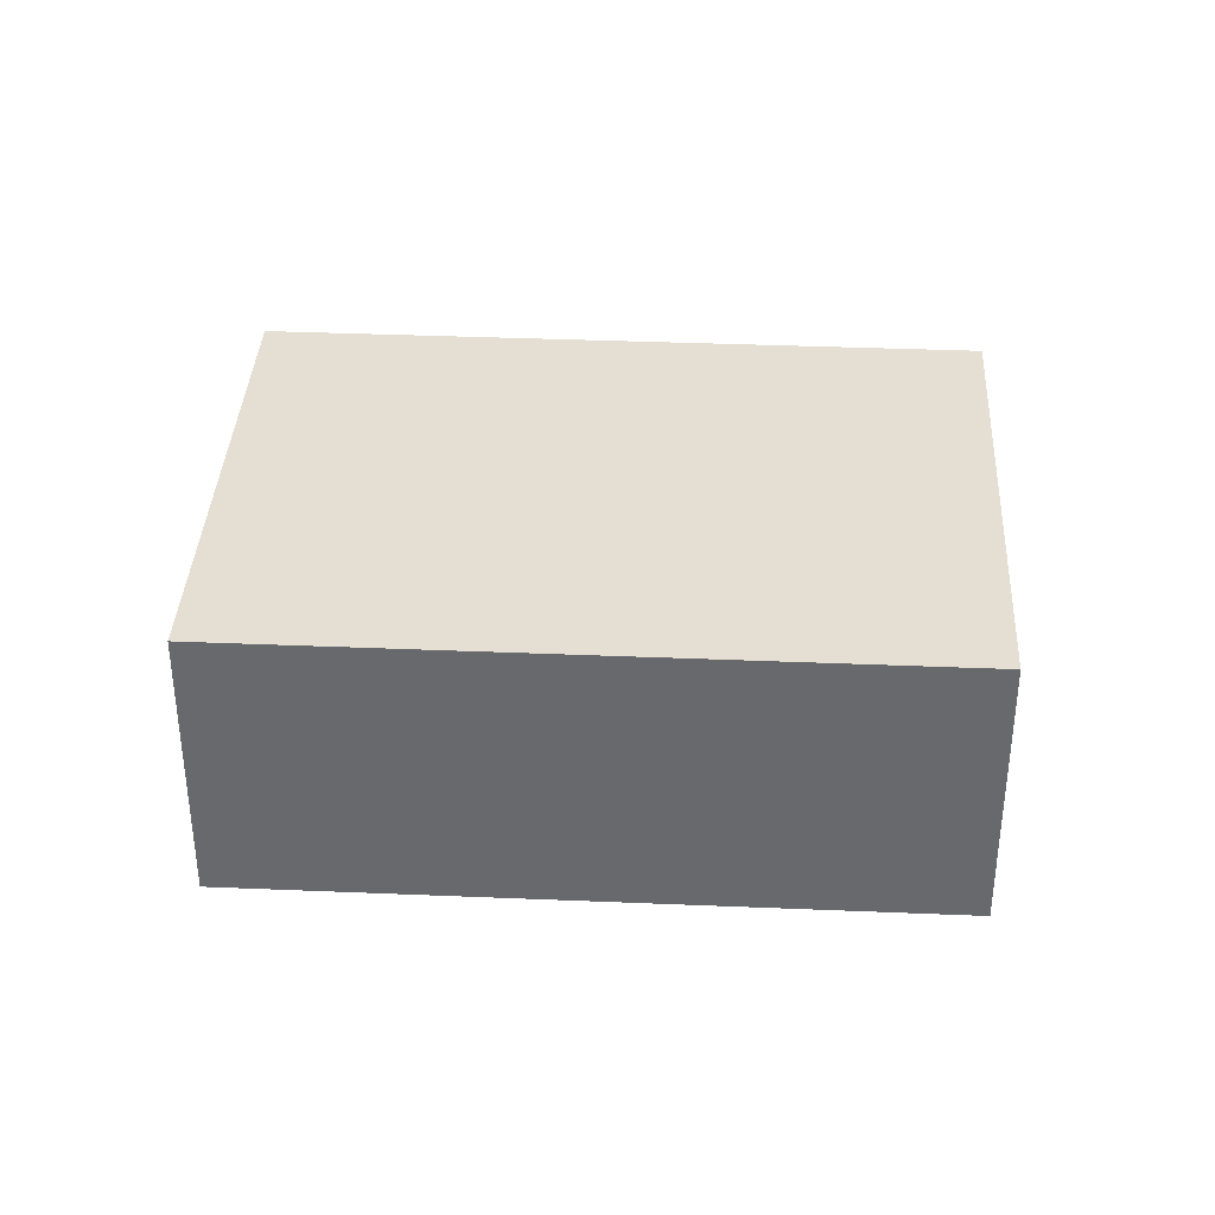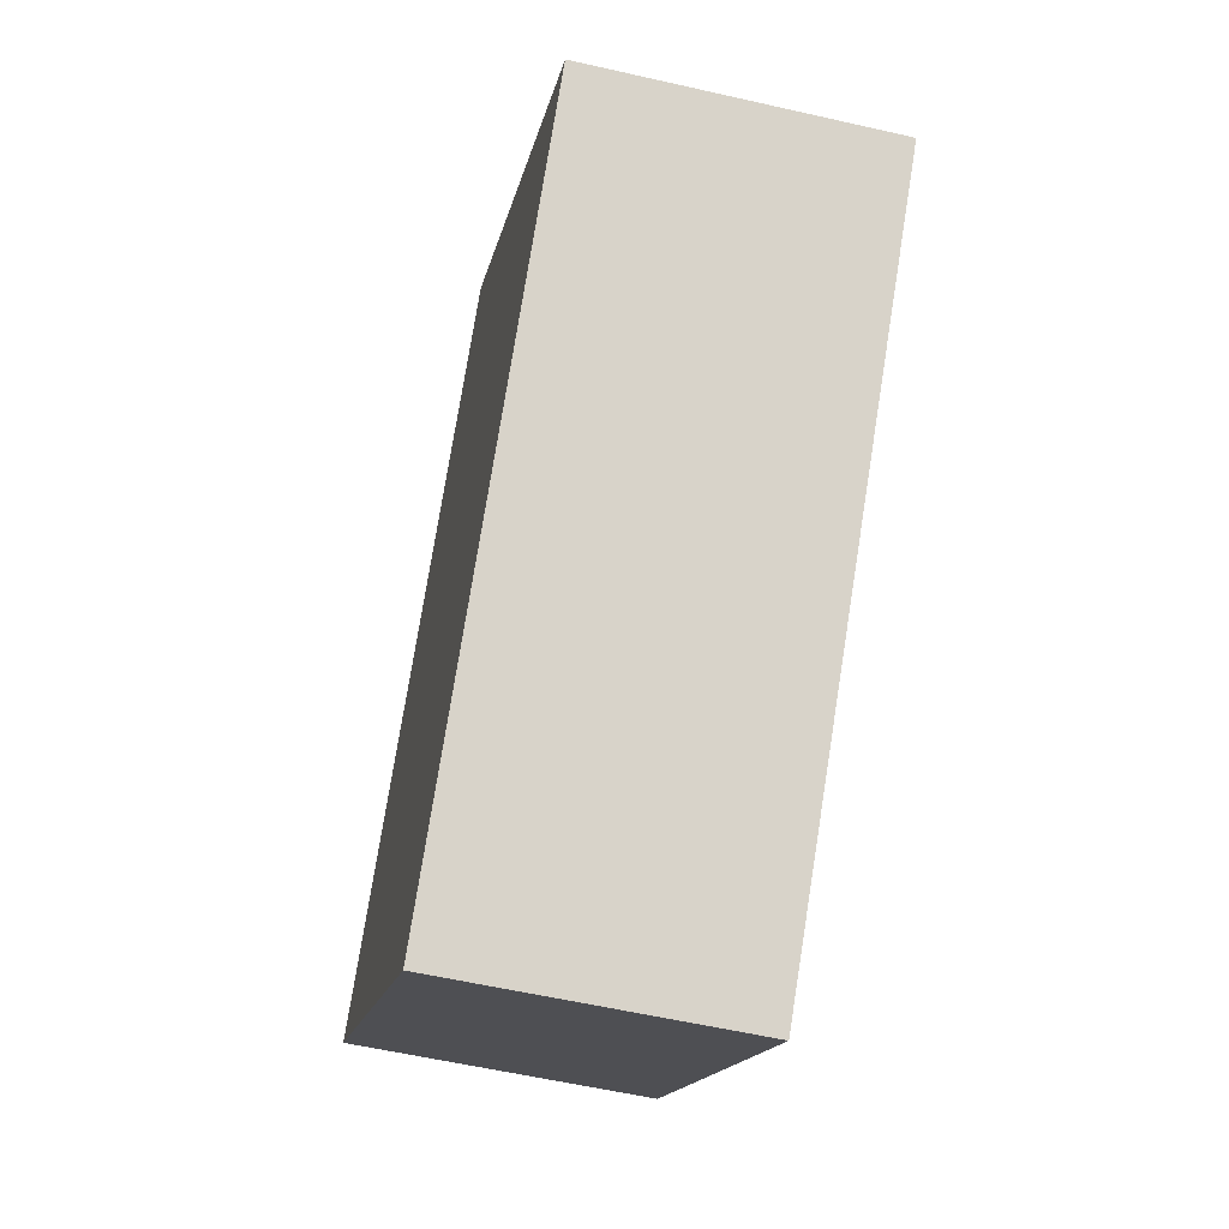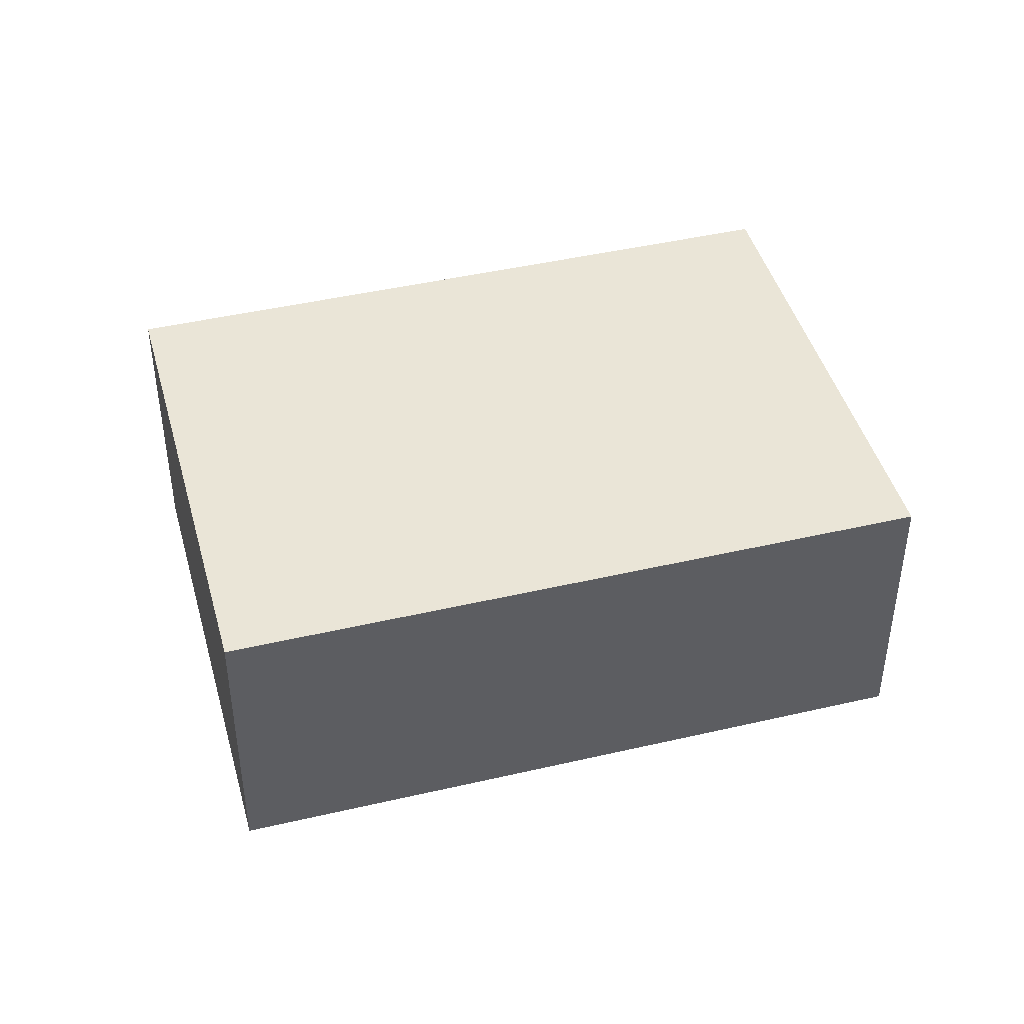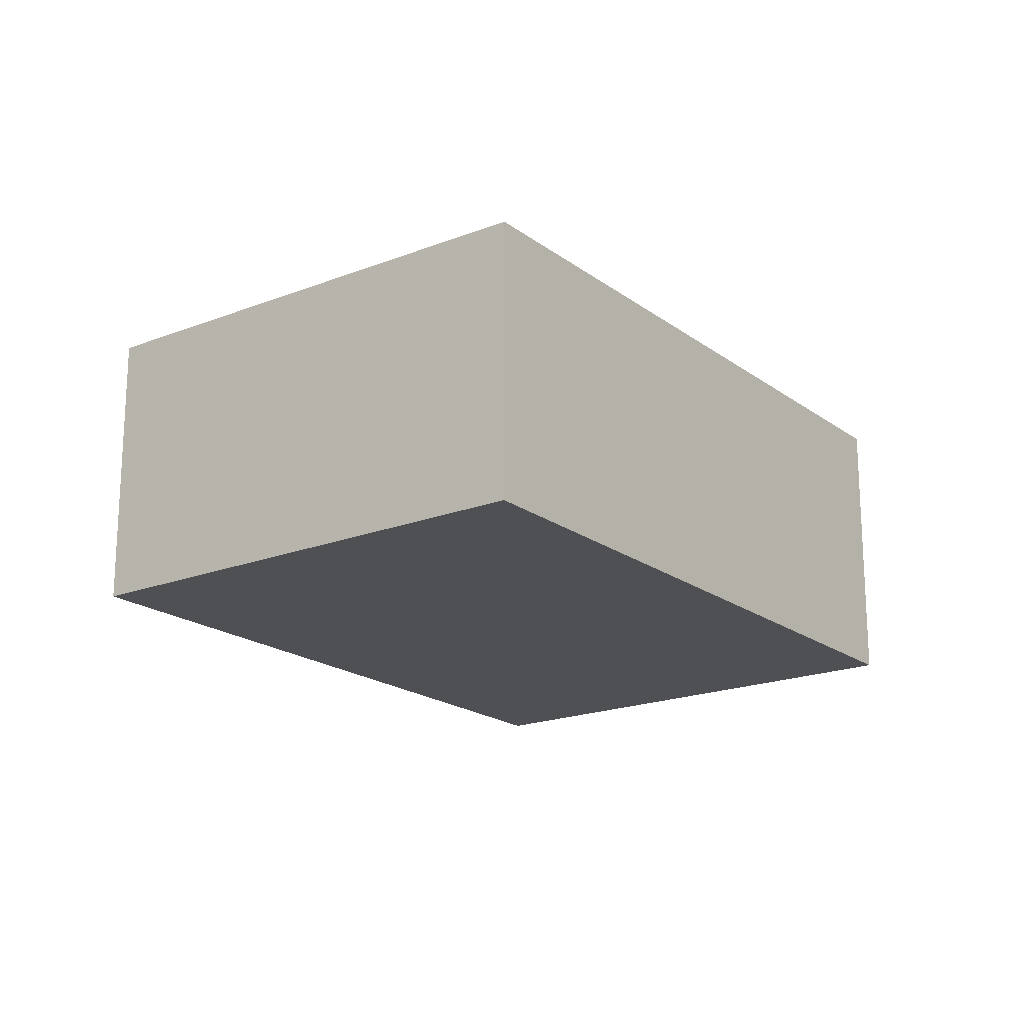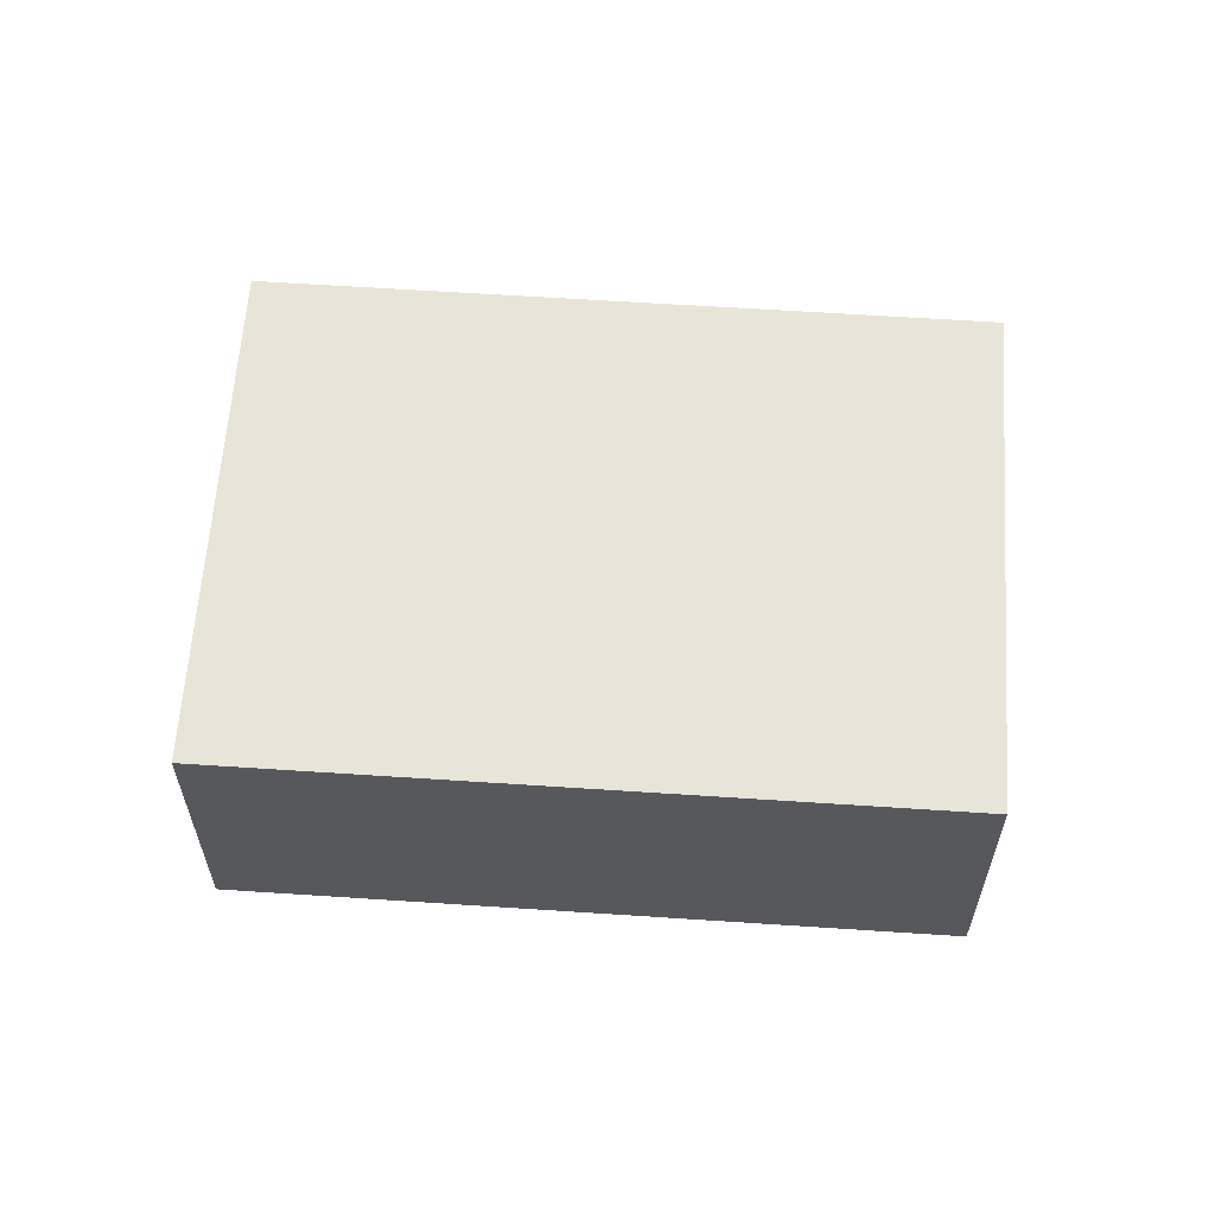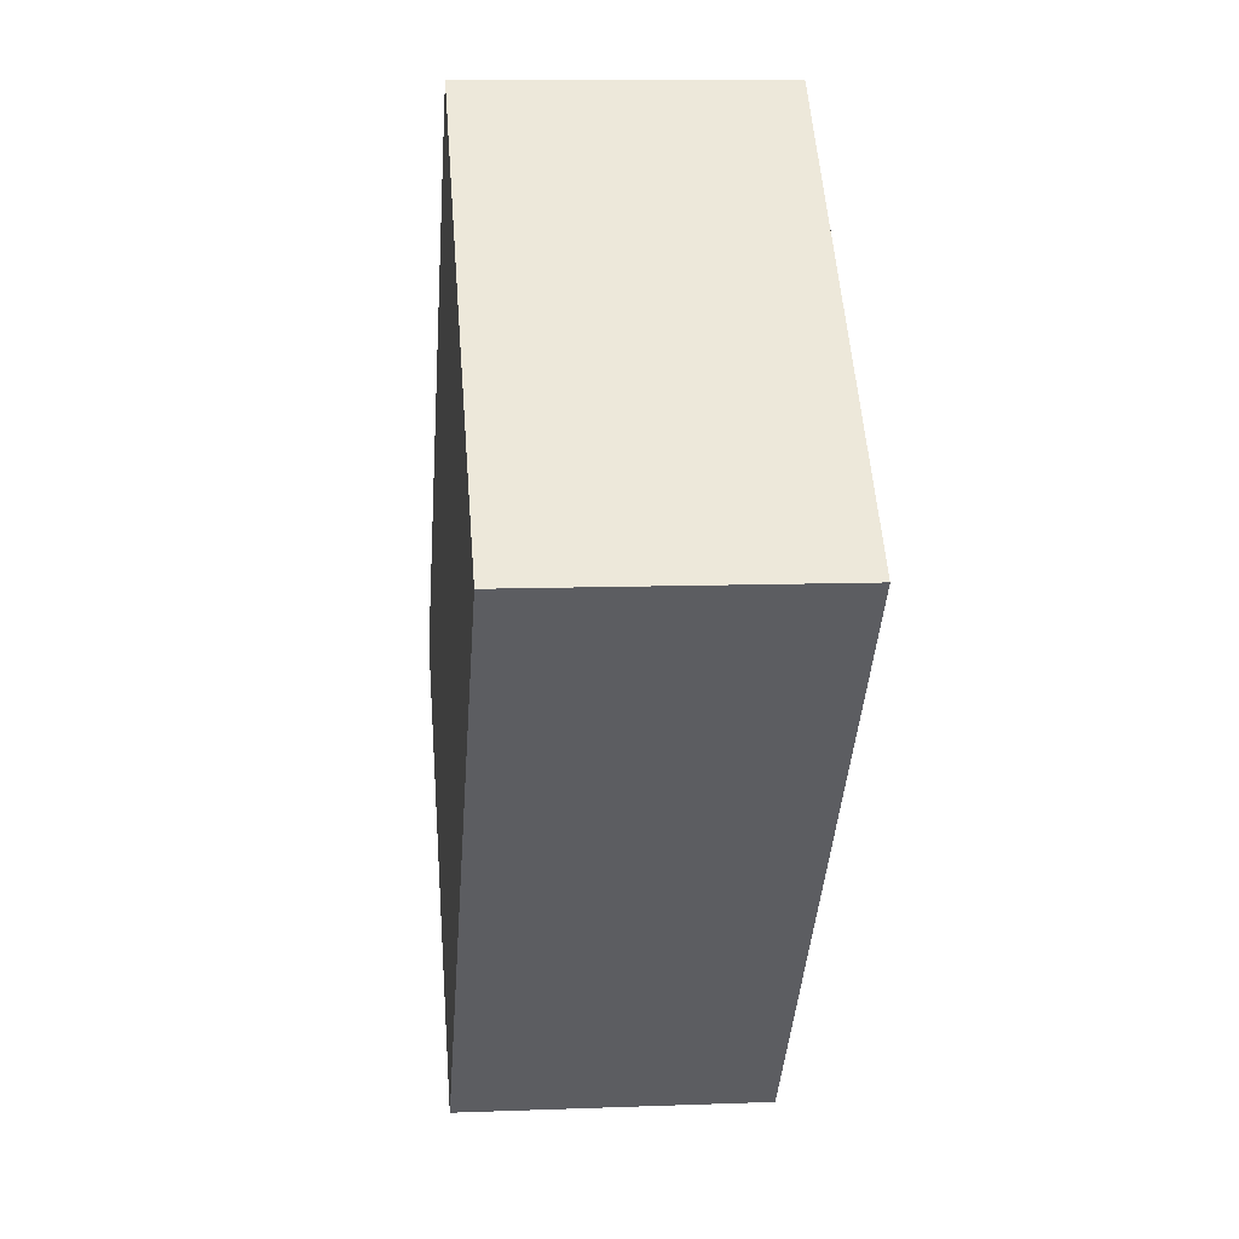
<metadata>
{"format":"obj","ext":"obj","renderer":"f3d","projection":"perspective","resolution":1024,"background":"white","views":[{"elev":37.0,"azim":50.9,"up":"+Y"},{"elev":-57.1,"azim":-103.4,"up":"+Z"},{"elev":44.3,"azim":-147.4,"up":"+Y"},{"elev":-19.2,"azim":-5.8,"up":"+Y"},{"elev":61.3,"azim":51.7,"up":"+Y"},{"elev":9.5,"azim":-95.8,"up":"+Z"}]}
</metadata>
<code>
v  0 2.629 1.61e-16
v  7.977 2.629 -1.758
v  4.47 2.629 -4.935
v  3.507 2.629 3.177
v  7.977 1.076e-16 -1.758
v  4.47 3.022e-16 -4.935
v  0 0 0
v  3.507 -1.945e-16 3.177
g defaultobject
f 1 2 3
f 2 1 4
f 5 3 2
f 3 5 6
f 6 1 3
f 1 6 7
f 7 4 1
f 4 7 8
f 8 2 4
f 2 8 5
f 5 7 6
f 7 5 8

</code>
